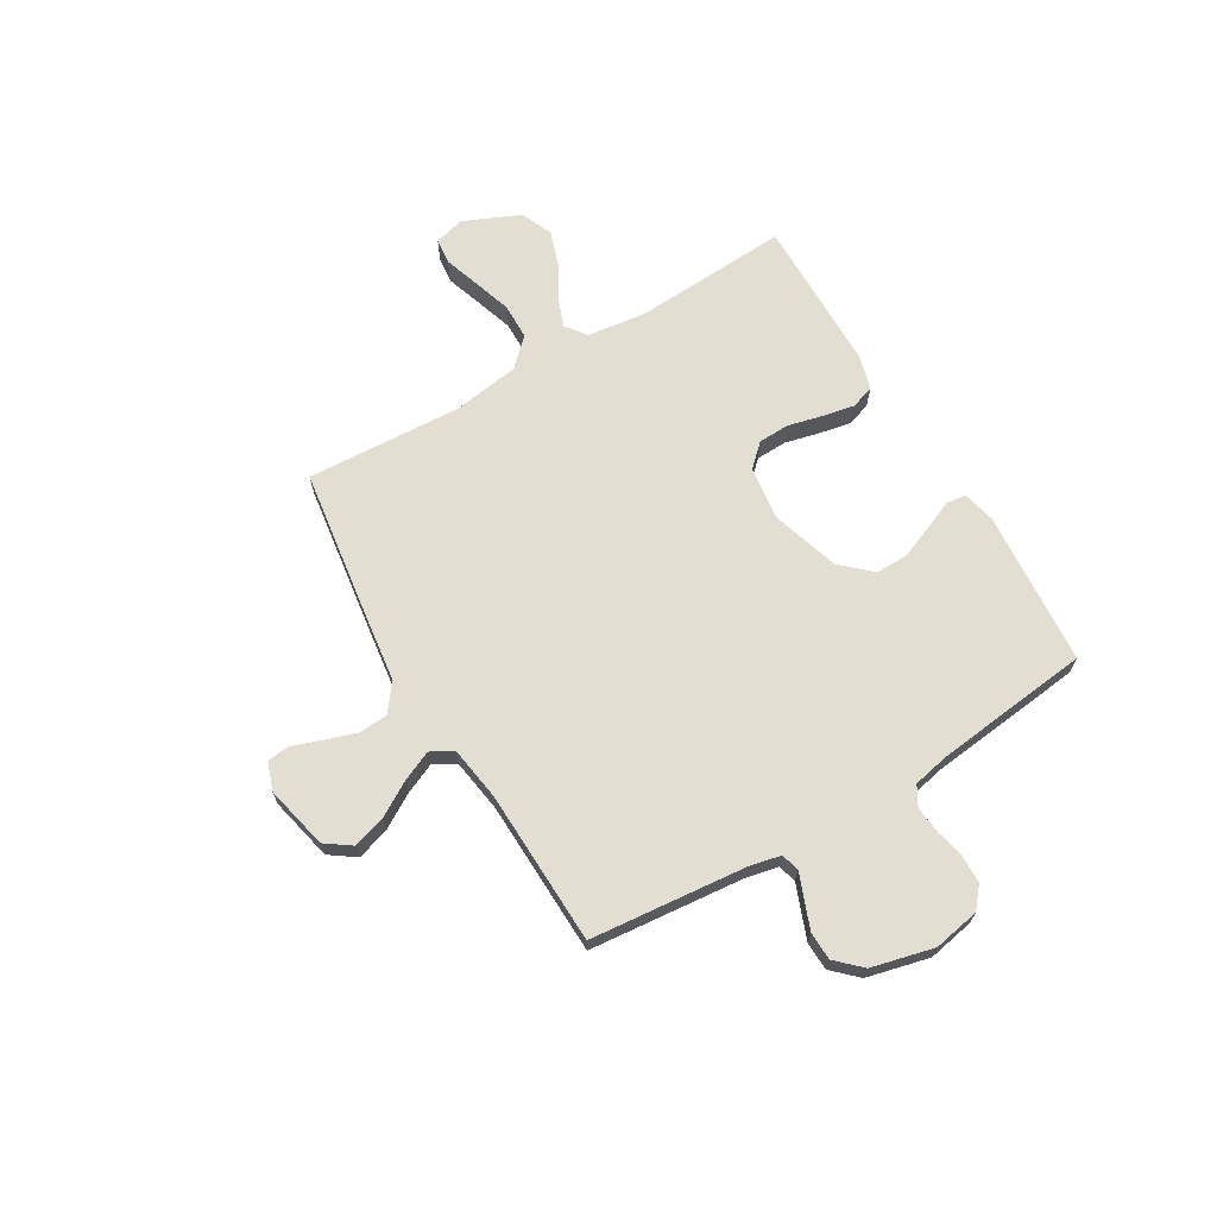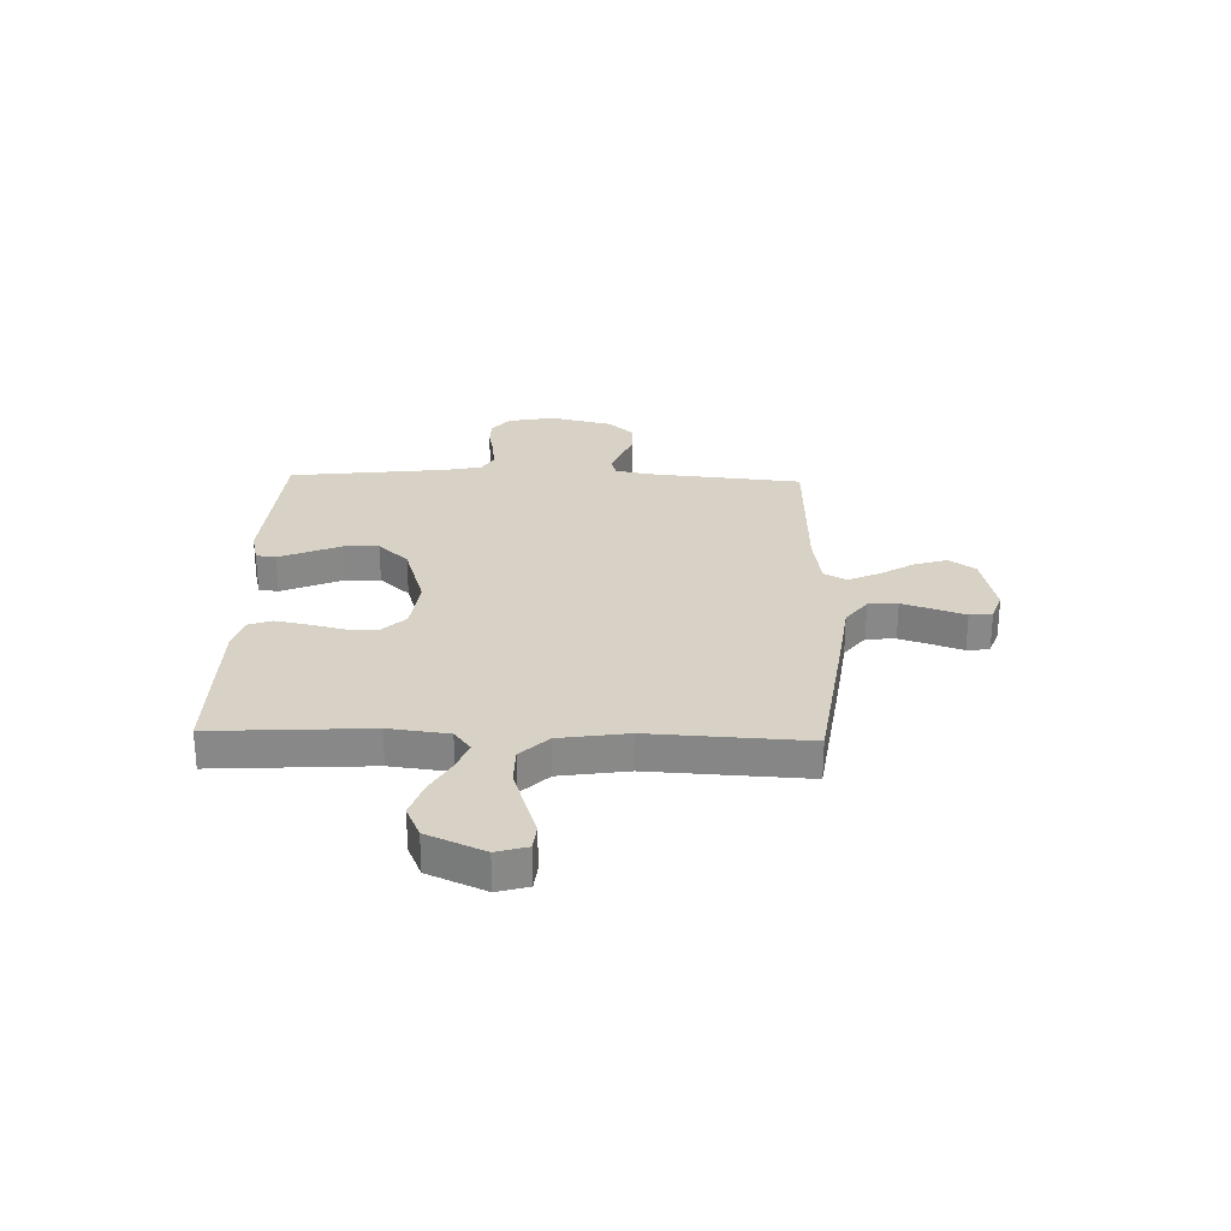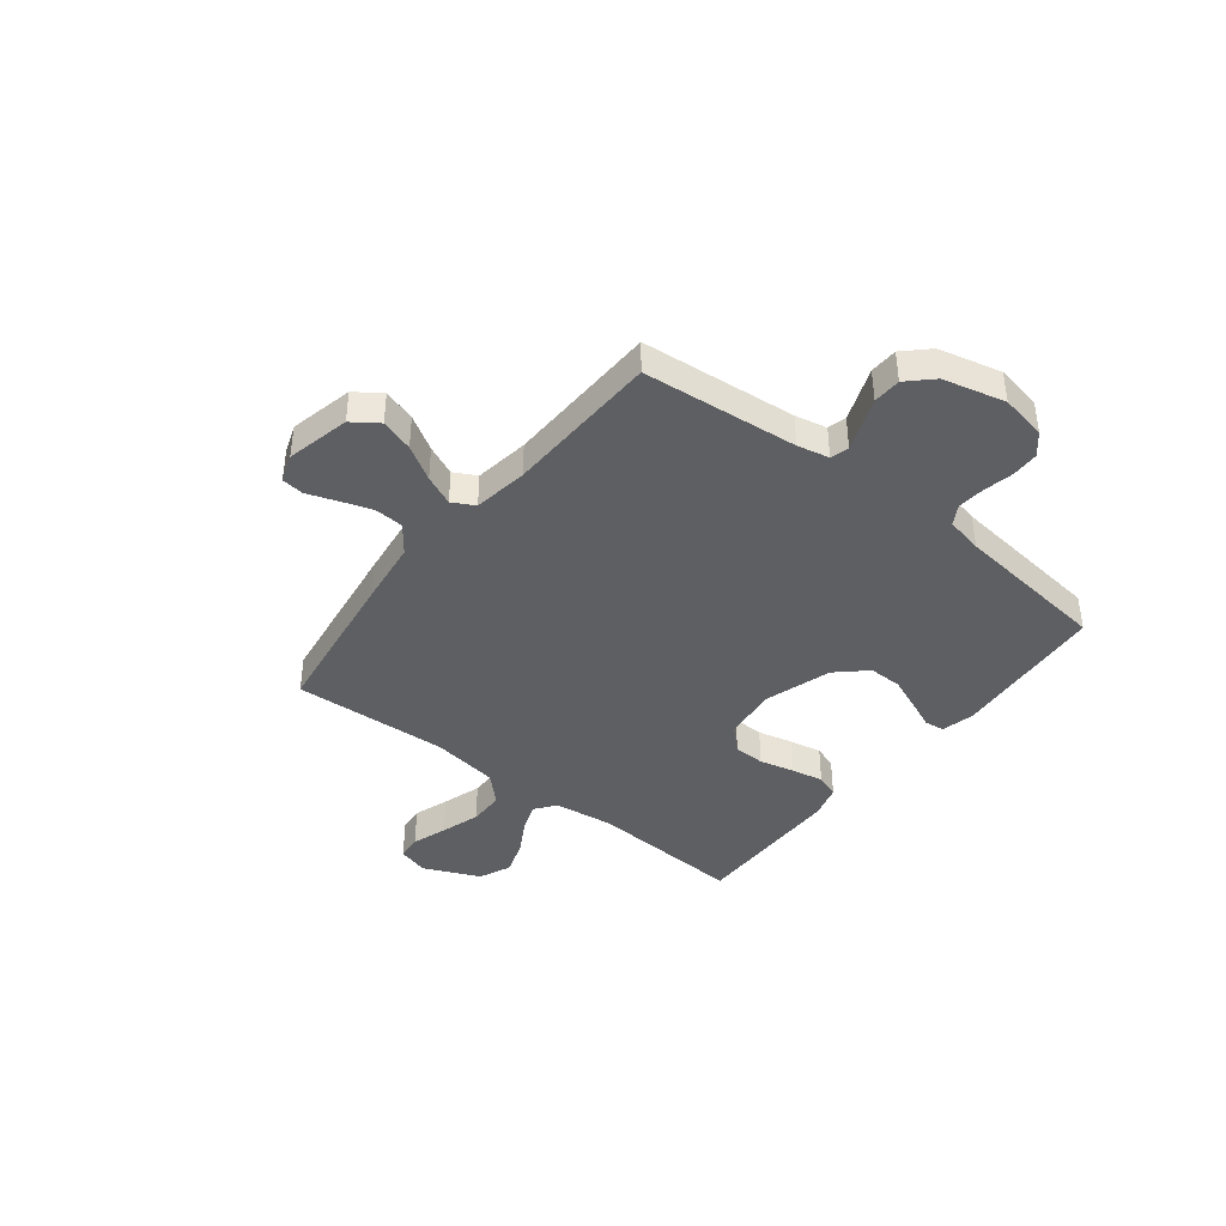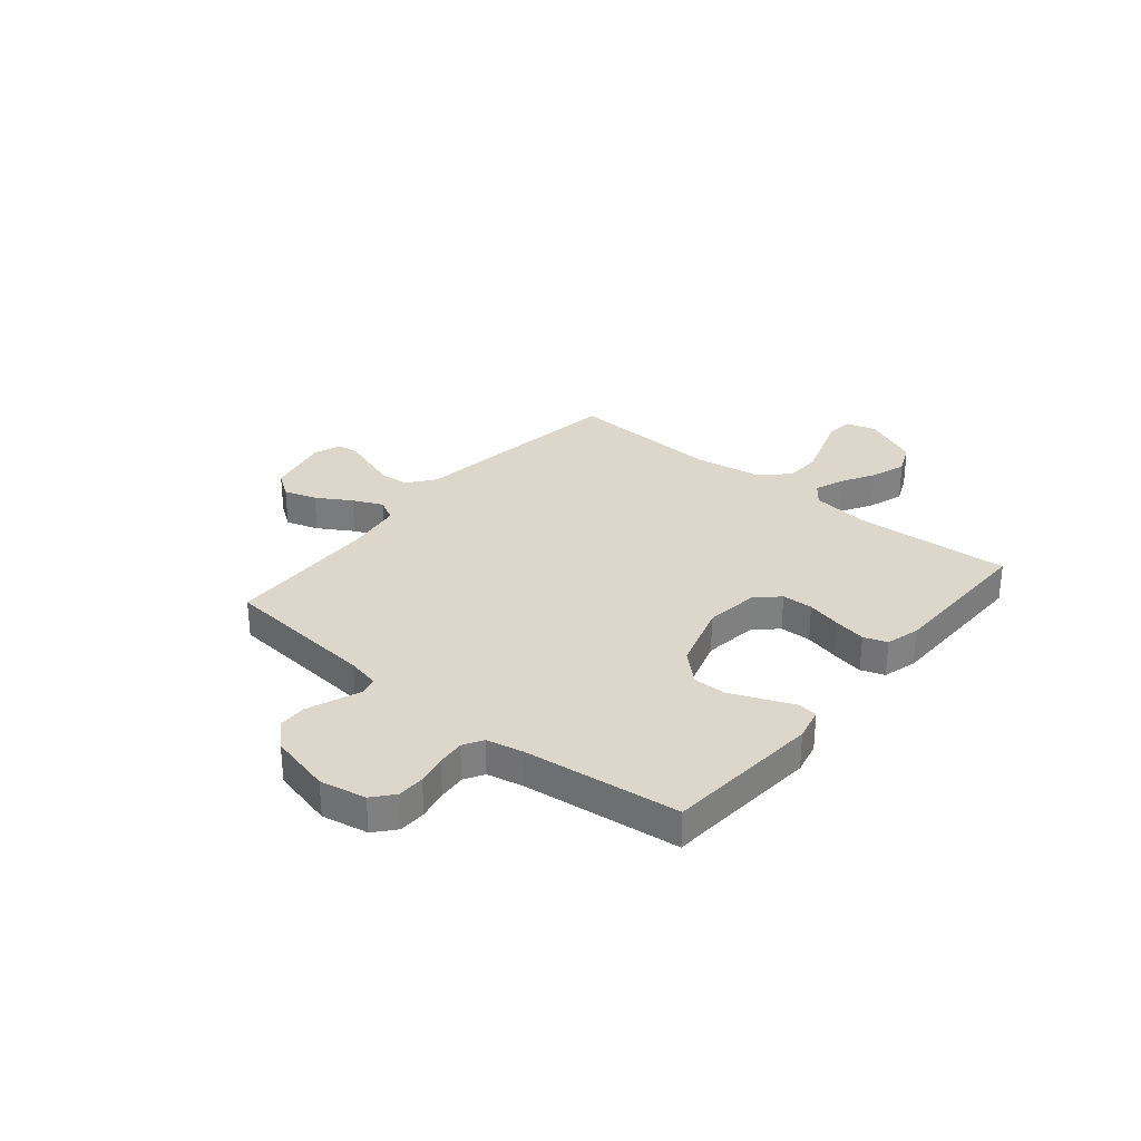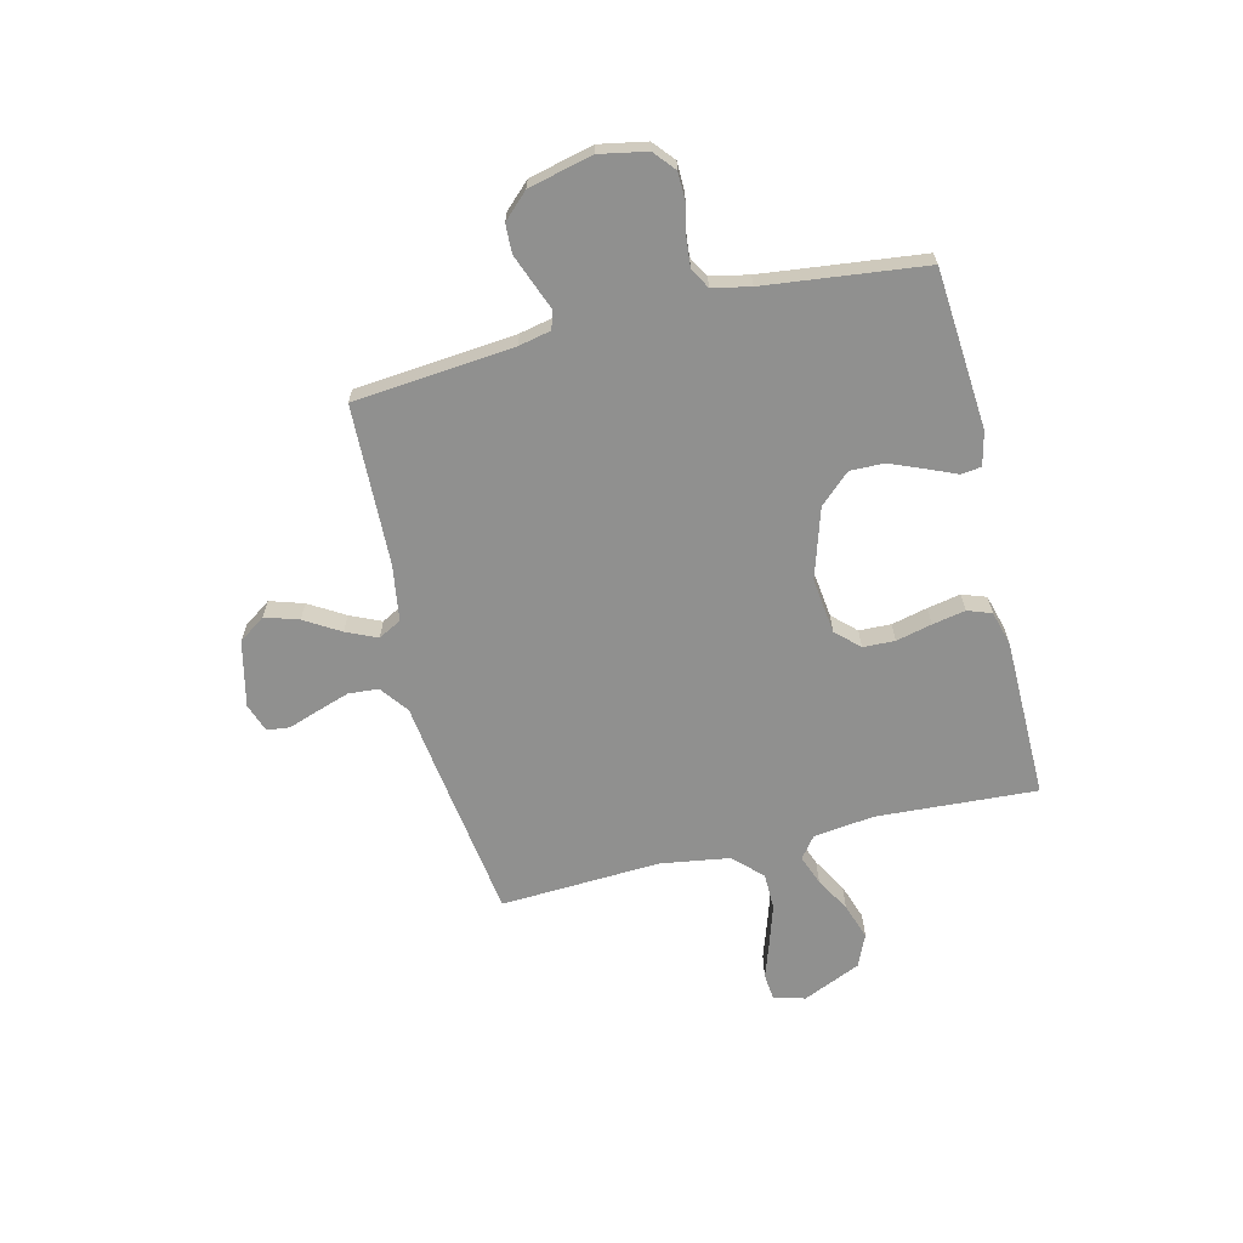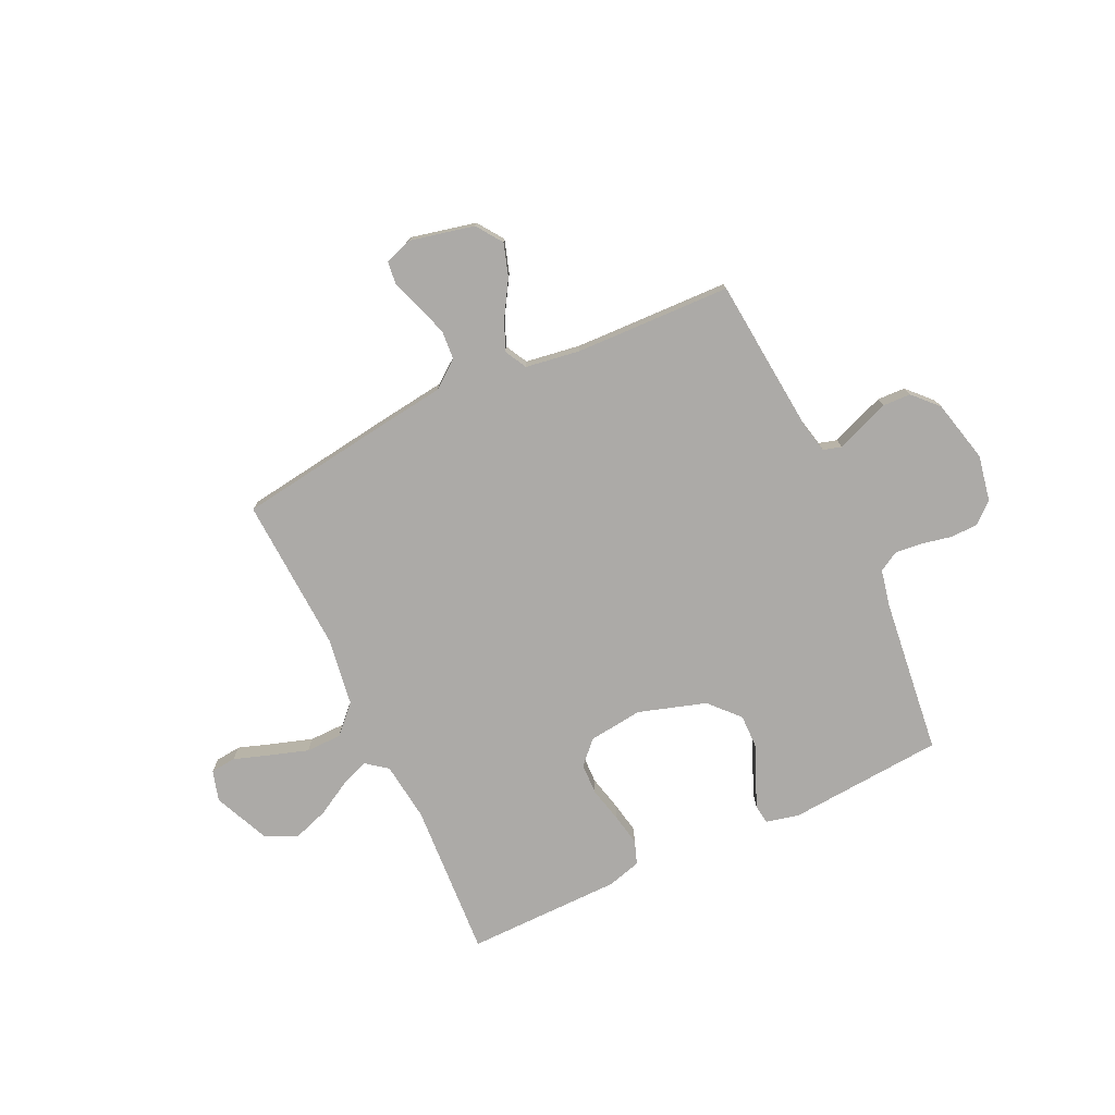
<metadata>
{"format":"obj","ext":"obj","renderer":"f3d","projection":"perspective","resolution":1024,"background":"white","views":[{"elev":67.5,"azim":59.5,"up":"+Y"},{"elev":27.4,"azim":-88.2,"up":"+Y"},{"elev":-41.0,"azim":52.0,"up":"+Y"},{"elev":30.4,"azim":129.7,"up":"+Y"},{"elev":-65.6,"azim":103.7,"up":"+Y"},{"elev":-76.1,"azim":25.2,"up":"+Y"}]}
</metadata>
<code>
v 0.5 0.07 0.5
v 0.528 0.07 0.2
v 0.541 0.07 0.139
v 0.576 0.07 0.129
v 0.625 0.07 0.148
v 0.68 0.07 0.169
v 0.734 0.07 0.167
v 0.779 0.07 0.12
v 0.808 0.07 0
v 0.791 0.07 -0.089
v 0.751 0.07 -0.123
v 0.698 0.07 -0.124
v 0.641 0.07 -0.112
v 0.588 0.07 -0.107
v 0.55 0.07 -0.129
v 0.535 0.07 -0.2
v 0.5 0.07 -0.5
v 0.2 0.07 -0.523
v 0.137 0.07 -0.508
v 0.132 0.07 -0.47
v 0.156 0.07 -0.414
v 0.182 0.07 -0.351
v 0.183 0.07 -0.287
v 0.131 0.07 -0.23
v 0 0.07 -0.189
v -0.104 0.07 -0.202
v -0.145 0.07 -0.245
v -0.147 0.07 -0.305
v -0.131 0.07 -0.372
v -0.119 0.07 -0.434
v -0.135 0.07 -0.479
v -0.2 0.07 -0.497
v -0.5 0.07 -0.5
v -0.482 0.07 -0.2
v -0.496 0.07 -0.086
v -0.536 0.07 -0.055
v -0.592 0.07 -0.076
v -0.657 0.07 -0.113
v -0.725 0.07 -0.136
v -0.786 0.07 -0.109
v -0.834 0.07 0
v -0.817 0.07 0.059
v -0.768 0.07 0.064
v -0.7 0.07 0.041
v -0.625 0.07 0.017
v -0.556 0.07 0.018
v -0.505 0.07 0.07
v -0.485 0.07 0.2
v -0.5 0.07 0.5
v -0.2 0.07 0.542
v -0.076 0.07 0.558
v -0.023 0.07 0.598
v -0.019 0.07 0.654
v -0.039 0.07 0.715
v -0.059 0.07 0.772
v -0.054 0.07 0.815
v 0 0.07 0.834
v 0.123 0.07 0.806
v 0.158 0.07 0.756
v 0.138 0.07 0.693
v 0.098 0.07 0.627
v 0.072 0.07 0.569
v 0.095 0.07 0.526
v 0.2 0.07 0.51
v 0.5 0 0.5
v 0.528 0 0.2
v 0.541 0 0.139
v 0.576 0 0.129
v 0.625 0 0.148
v 0.68 0 0.169
v 0.734 0 0.167
v 0.779 0 0.12
v 0.808 0 0
v 0.791 0 -0.089
v 0.751 0 -0.123
v 0.698 0 -0.124
v 0.641 0 -0.112
v 0.588 0 -0.107
v 0.55 0 -0.129
v 0.535 0 -0.2
v 0.5 0 -0.5
v 0.2 0 -0.523
v 0.137 0 -0.508
v 0.132 0 -0.47
v 0.156 0 -0.414
v 0.182 0 -0.351
v 0.183 0 -0.287
v 0.131 0 -0.23
v 0 0 -0.189
v -0.104 0 -0.202
v -0.145 0 -0.245
v -0.147 0 -0.305
v -0.131 0 -0.372
v -0.119 0 -0.434
v -0.135 0 -0.479
v -0.2 0 -0.497
v -0.5 0 -0.5
v -0.482 0 -0.2
v -0.496 0 -0.086
v -0.536 0 -0.055
v -0.592 0 -0.076
v -0.657 0 -0.113
v -0.725 0 -0.136
v -0.786 0 -0.109
v -0.834 0 0
v -0.817 0 0.059
v -0.768 0 0.064
v -0.7 0 0.041
v -0.625 0 0.017
v -0.556 0 0.018
v -0.505 0 0.07
v -0.485 0 0.2
v -0.5 0 0.5
v -0.2 0 0.542
v -0.076 0 0.558
v -0.023 0 0.598
v -0.019 0 0.654
v -0.039 0 0.715
v -0.059 0 0.772
v -0.054 0 0.815
v 0 0 0.834
v 0.123 0 0.806
v 0.158 0 0.756
v 0.138 0 0.693
v 0.098 0 0.627
v 0.072 0 0.569
v 0.095 0 0.526
v 0.2 0 0.51
f 58 59 60 61
f 58 61 62
f 57 58 62
f 54 55 56 57
f 53 54 57 62
f 52 53 62 63
f 48 49 50 51
f 47 48 51 52
f 41 42 43 44
f 41 44 45
f 40 41 45 46
f 37 38 39 40
f 36 37 40 46
f 31 32 33 34
f 31 34 35
f 28 29 30 31
f 28 31 35
f 27 28 35 36
f 18 19 20 21
f 16 17 18 21
f 15 16 21 22
f 10 11 12 13
f 10 13 14
f 9 10 14
f 8 9 14
f 7 8 14 15
f 4 5 6 7
f 64 1 2
f 63 64 2 3
f 47 52 63 3
f 26 27 36 46
f 25 26 46 47
f 24 25 47 3
f 7 15 22 23
f 4 7 23 24
f 3 4 24
f 125 124 123 122
f 126 125 122
f 126 122 121
f 121 120 119 118
f 126 121 118 117
f 127 126 117 116
f 115 114 113 112
f 116 115 112 111
f 108 107 106 105
f 109 108 105
f 110 109 105 104
f 104 103 102 101
f 110 104 101 100
f 98 97 96 95
f 99 98 95
f 95 94 93 92
f 99 95 92
f 100 99 92 91
f 85 84 83 82
f 85 82 81 80
f 86 85 80 79
f 77 76 75 74
f 78 77 74
f 78 74 73
f 78 73 72
f 79 78 72 71
f 71 70 69 68
f 66 65 128
f 67 66 128 127
f 67 127 116 111
f 110 100 91 90
f 111 110 90 89
f 67 111 89 88
f 87 86 79 71
f 88 87 71 68
f 88 68 67
f 1 65 66 2
f 2 66 67 3
f 3 67 68 4
f 4 68 69 5
f 5 69 70 6
f 6 70 71 7
f 7 71 72 8
f 8 72 73 9
f 9 73 74 10
f 10 74 75 11
f 11 75 76 12
f 12 76 77 13
f 13 77 78 14
f 14 78 79 15
f 15 79 80 16
f 16 80 81 17
f 17 81 82 18
f 18 82 83 19
f 19 83 84 20
f 20 84 85 21
f 21 85 86 22
f 22 86 87 23
f 23 87 88 24
f 24 88 89 25
f 25 89 90 26
f 26 90 91 27
f 27 91 92 28
f 28 92 93 29
f 29 93 94 30
f 30 94 95 31
f 31 95 96 32
f 32 96 97 33
f 33 97 98 34
f 34 98 99 35
f 35 99 100 36
f 36 100 101 37
f 37 101 102 38
f 38 102 103 39
f 39 103 104 40
f 40 104 105 41
f 41 105 106 42
f 42 106 107 43
f 43 107 108 44
f 44 108 109 45
f 45 109 110 46
f 46 110 111 47
f 47 111 112 48
f 48 112 113 49
f 49 113 114 50
f 50 114 115 51
f 51 115 116 52
f 52 116 117 53
f 53 117 118 54
f 54 118 119 55
f 55 119 120 56
f 56 120 121 57
f 57 121 122 58
f 58 122 123 59
f 59 123 124 60
f 60 124 125 61
f 61 125 126 62
f 62 126 127 63
f 63 127 128 64
f 64 128 65 1

</code>
